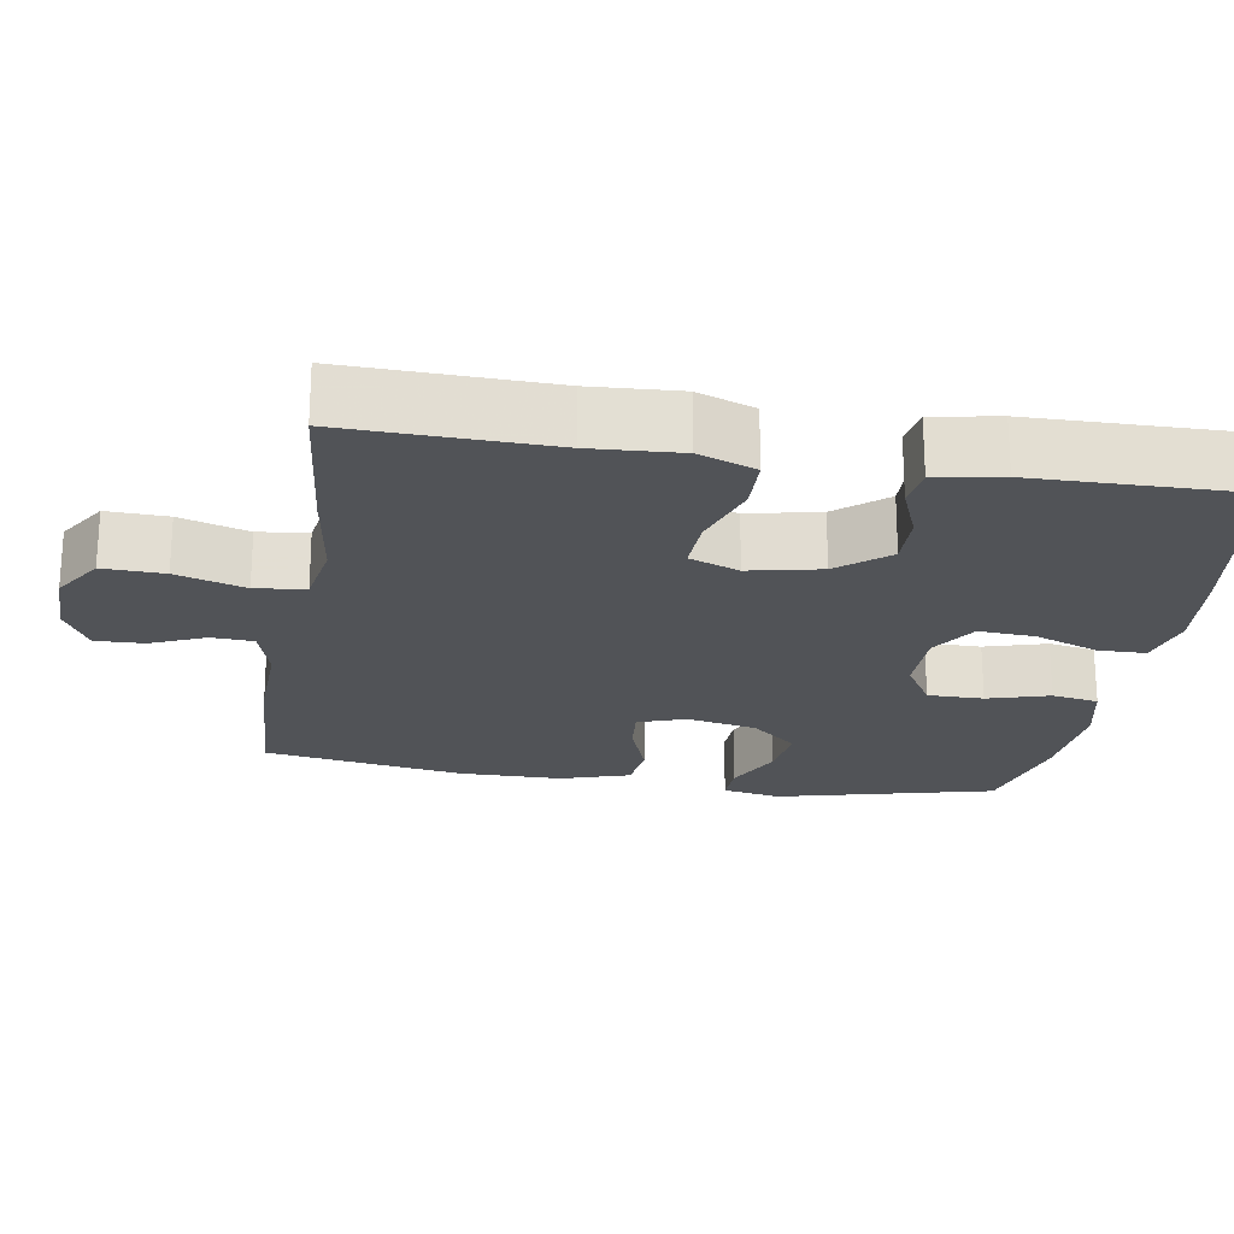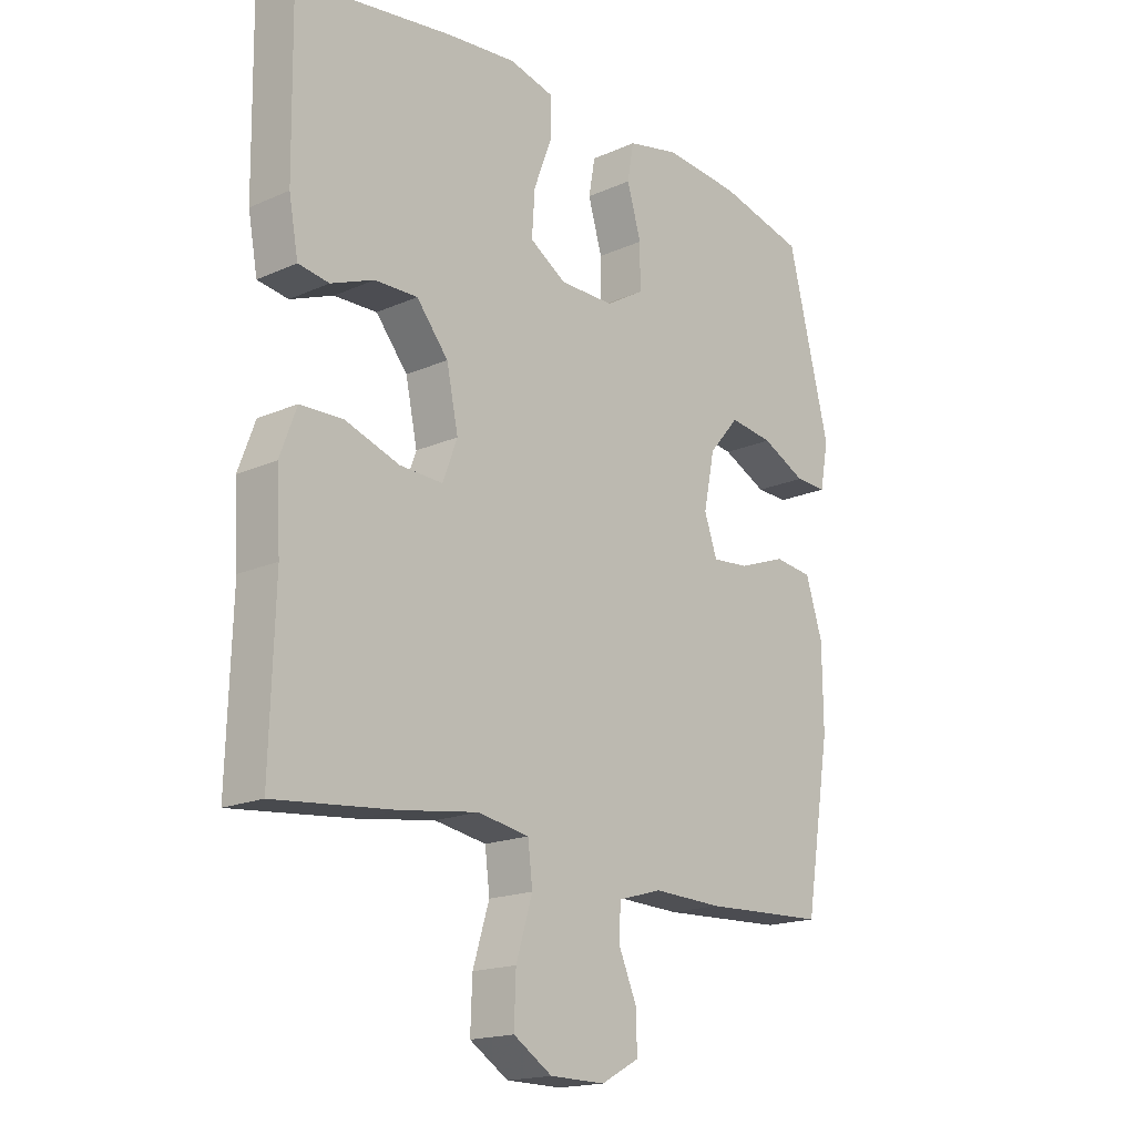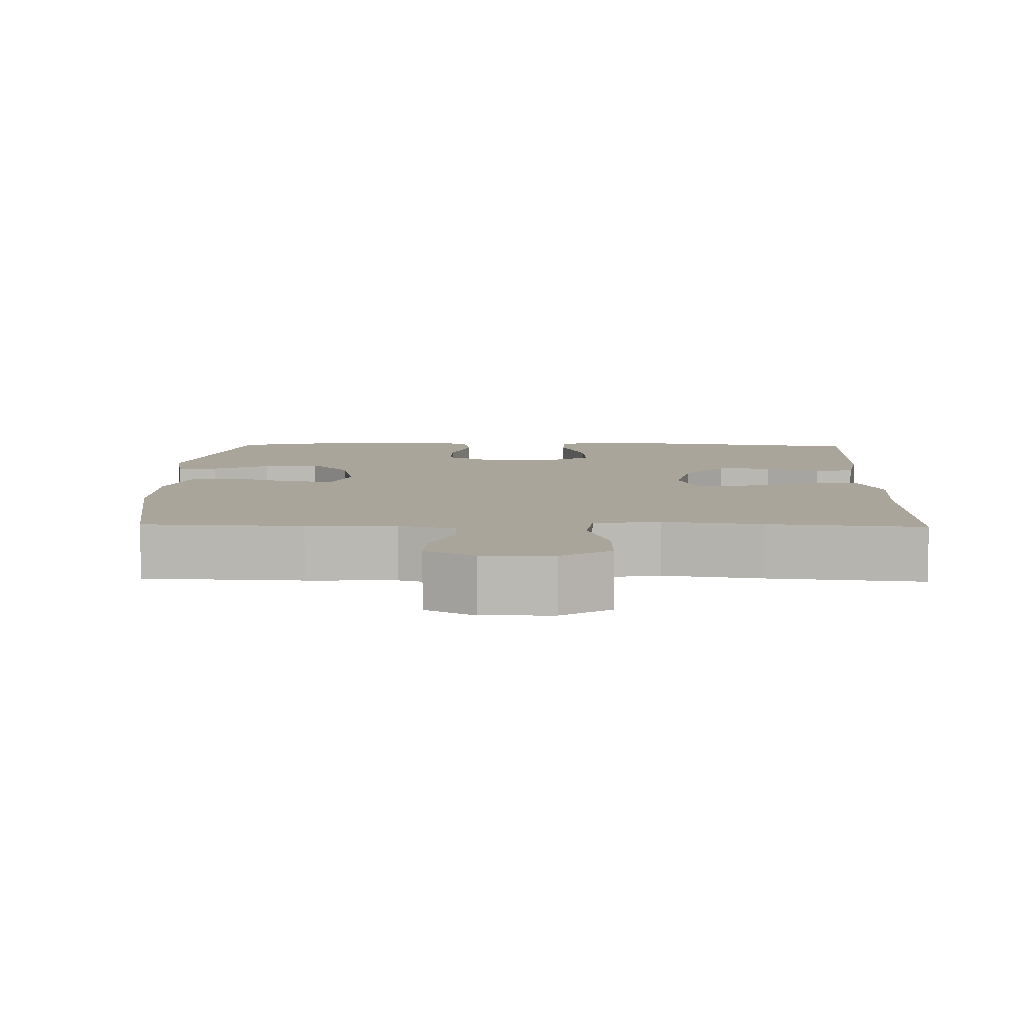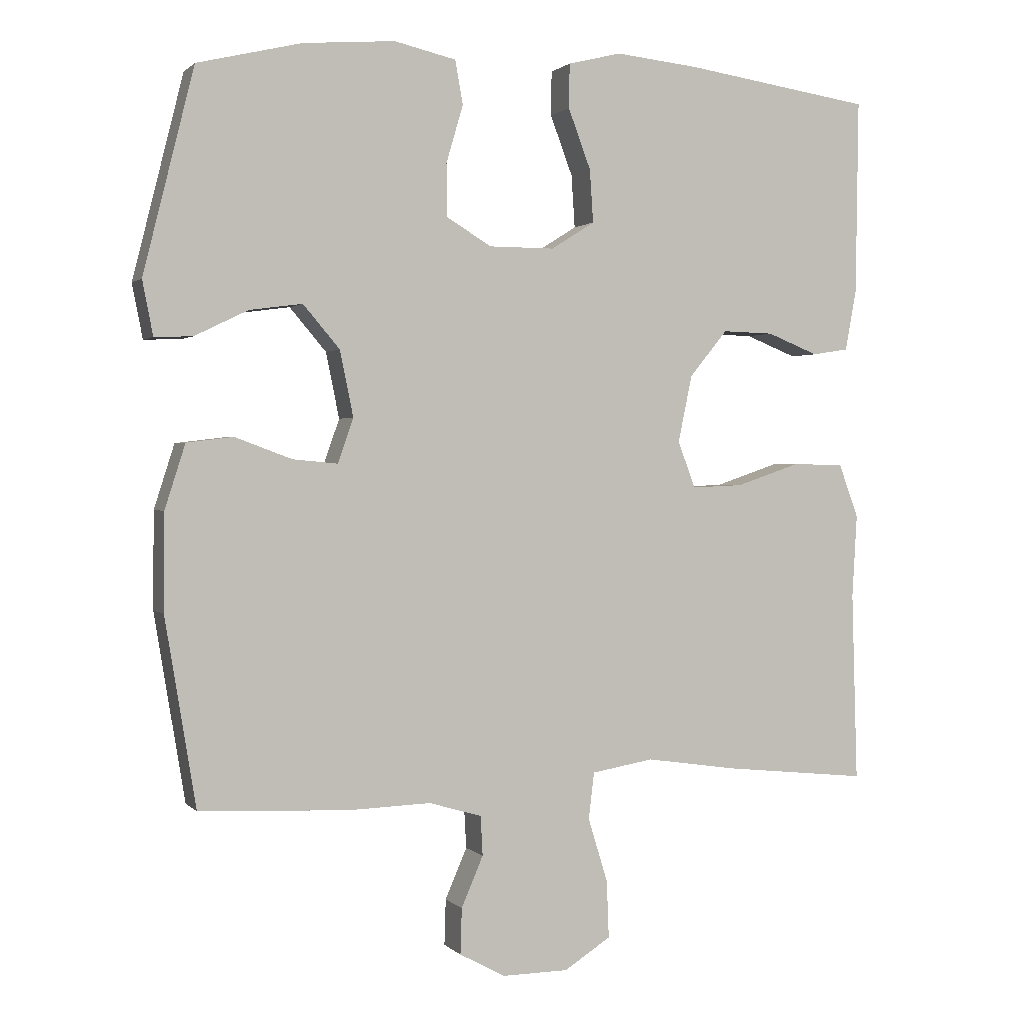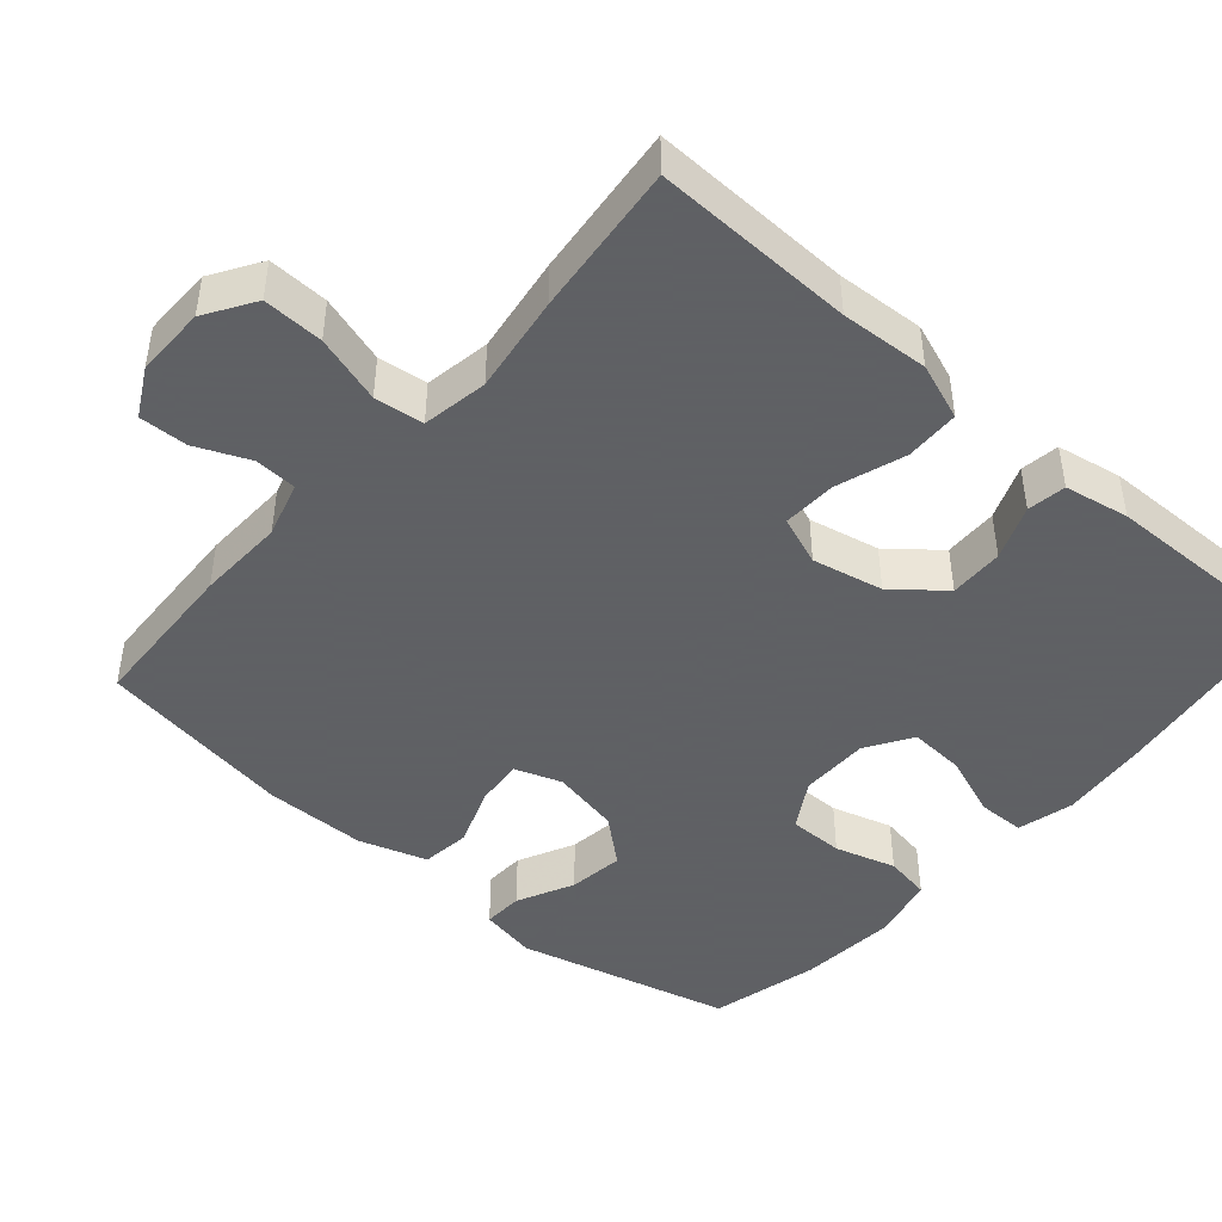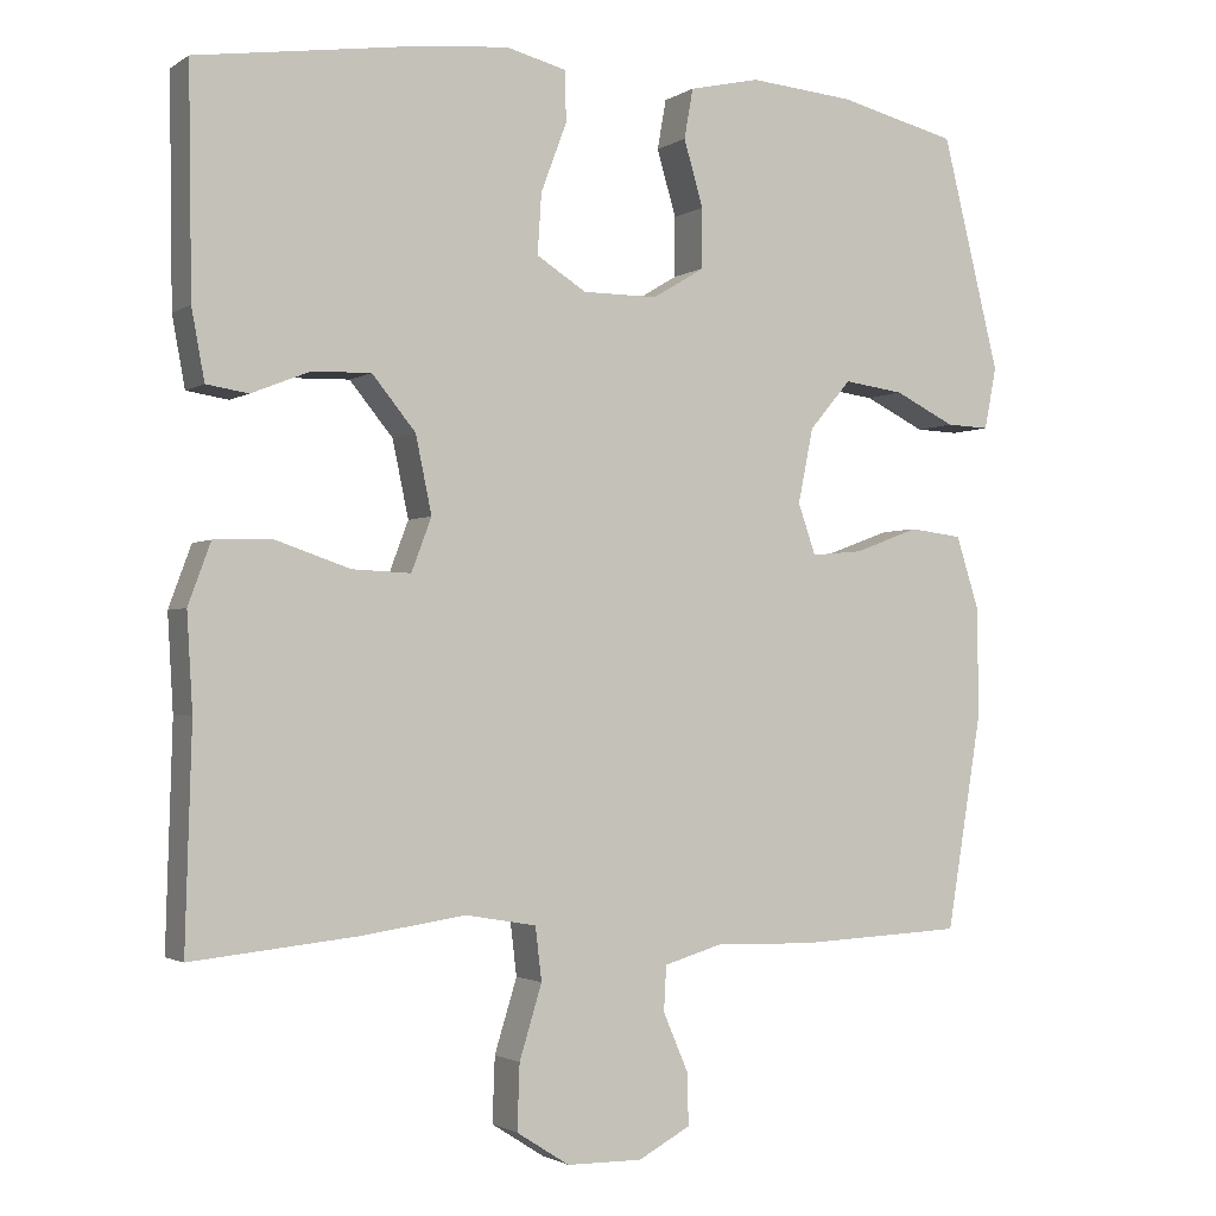
<metadata>
{"format":"obj","ext":"obj","renderer":"f3d","projection":"perspective","resolution":1024,"background":"white","views":[{"elev":-22.0,"azim":-99.3,"up":"+Y"},{"elev":-17.7,"azim":-48.9,"up":"+Z"},{"elev":7.5,"azim":-178.6,"up":"+Y"},{"elev":1.1,"azim":159.6,"up":"+Z"},{"elev":-45.3,"azim":-131.0,"up":"+Y"},{"elev":-2.0,"azim":-26.6,"up":"+Z"}]}
</metadata>
<code>
v 0.5 0.07 0.5
v 0.572 0.07 0.211
v 0.557 0.07 0.134
v 0.503 0.07 0.136
v 0.427 0.07 0.173
v 0.352 0.07 0.183
v 0.3 0.07 0.122
v 0.281 0.07 0.029
v 0.303 0.07 -0.034
v 0.367 0.07 -0.028
v 0.448 0.07 0.002
v 0.514 0.07 -0.006
v 0.543 0.07 -0.097
v 0.544 0.07 -0.234
v 0.5 0.07 -0.5
v 0.289 0.07 -0.51
v 0.171 0.07 -0.506
v 0.096 0.07 -0.528
v 0.093 0.07 -0.584
v 0.124 0.07 -0.656
v 0.126 0.07 -0.721
v 0.061 0.07 -0.756
v -0.033 0.07 -0.755
v -0.099 0.07 -0.713
v -0.096 0.07 -0.632
v -0.068 0.07 -0.541
v -0.076 0.07 -0.475
v -0.164 0.07 -0.46
v -0.295 0.07 -0.479
v -0.5 0.07 -0.5
v -0.492 0.07 -0.23
v -0.499 0.07 -0.112
v -0.471 0.07 -0.036
v -0.398 0.07 -0.034
v -0.306 0.07 -0.065
v -0.233 0.07 -0.068
v -0.208 0.07 -0.002
v -0.228 0.07 0.093
v -0.282 0.07 0.159
v -0.355 0.07 0.157
v -0.428 0.07 0.128
v -0.48 0.07 0.136
v -0.496 0.07 0.223
v -0.5 0.07 0.5
v -0.233 0.07 0.539
v -0.114 0.07 0.551
v -0.038 0.07 0.532
v -0.037 0.07 0.469
v -0.069 0.07 0.384
v -0.074 0.07 0.309
v -0.012 0.07 0.27
v 0.081 0.07 0.27
v 0.146 0.07 0.309
v 0.146 0.07 0.383
v 0.122 0.07 0.465
v 0.133 0.07 0.527
v 0.221 0.07 0.547
v 0.352 0.07 0.536
v 0.5 0 0.5
v 0.572 0 0.211
v 0.557 0 0.134
v 0.503 0 0.136
v 0.427 0 0.173
v 0.352 0 0.183
v 0.3 0 0.122
v 0.281 0 0.029
v 0.303 0 -0.034
v 0.367 0 -0.028
v 0.448 0 0.002
v 0.514 0 -0.006
v 0.543 0 -0.097
v 0.544 0 -0.234
v 0.5 0 -0.5
v 0.289 0 -0.51
v 0.171 0 -0.506
v 0.096 0 -0.528
v 0.093 0 -0.584
v 0.124 0 -0.656
v 0.126 0 -0.721
v 0.061 0 -0.756
v -0.033 0 -0.755
v -0.099 0 -0.713
v -0.096 0 -0.632
v -0.068 0 -0.541
v -0.076 0 -0.475
v -0.164 0 -0.46
v -0.295 0 -0.479
v -0.5 0 -0.5
v -0.492 0 -0.23
v -0.499 0 -0.112
v -0.471 0 -0.036
v -0.398 0 -0.034
v -0.306 0 -0.065
v -0.233 0 -0.068
v -0.208 0 -0.002
v -0.228 0 0.093
v -0.282 0 0.159
v -0.355 0 0.157
v -0.428 0 0.128
v -0.48 0 0.136
v -0.496 0 0.223
v -0.5 0 0.5
v -0.233 0 0.539
v -0.114 0 0.551
v -0.038 0 0.532
v -0.037 0 0.469
v -0.069 0 0.384
v -0.074 0 0.309
v -0.012 0 0.27
v 0.081 0 0.27
v 0.146 0 0.309
v 0.146 0 0.383
v 0.122 0 0.465
v 0.133 0 0.527
v 0.221 0 0.547
v 0.352 0 0.536
f 54 55 56 57
f 53 54 57 58
f 46 47 48 49
f 46 49 50
f 45 46 50
f 44 45 50
f 43 44 50 51
f 40 41 42 43
f 39 40 43 51
f 32 33 34 35
f 31 32 35 36
f 28 29 30 31
f 27 28 31 36
f 23 24 25 26
f 23 26 27
f 22 23 27
f 19 20 21 22
f 18 19 22 27
f 17 18 27 36
f 10 11 12 13
f 9 10 13 14
f 2 3 4 5
f 2 5 6
f 53 58 1 2
f 52 53 2 6
f 38 39 51 52
f 37 38 52 6
f 36 37 6 7
f 17 36 7 8
f 16 17 8 9
f 9 14 15 16
f 115 114 113 112
f 116 115 112 111
f 107 106 105 104
f 108 107 104
f 108 104 103
f 108 103 102
f 109 108 102 101
f 101 100 99 98
f 109 101 98 97
f 93 92 91 90
f 94 93 90 89
f 89 88 87 86
f 94 89 86 85
f 84 83 82 81
f 85 84 81
f 85 81 80
f 80 79 78 77
f 85 80 77 76
f 94 85 76 75
f 71 70 69 68
f 72 71 68 67
f 63 62 61 60
f 64 63 60
f 60 59 116 111
f 64 60 111 110
f 110 109 97 96
f 64 110 96 95
f 65 64 95 94
f 66 65 94 75
f 67 66 75 74
f 74 73 72 67
f 1 59 60 2
f 2 60 61 3
f 3 61 62 4
f 4 62 63 5
f 5 63 64 6
f 6 64 65 7
f 7 65 66 8
f 8 66 67 9
f 9 67 68 10
f 10 68 69 11
f 11 69 70 12
f 12 70 71 13
f 13 71 72 14
f 14 72 73 15
f 15 73 74 16
f 16 74 75 17
f 17 75 76 18
f 18 76 77 19
f 19 77 78 20
f 20 78 79 21
f 21 79 80 22
f 22 80 81 23
f 23 81 82 24
f 24 82 83 25
f 25 83 84 26
f 26 84 85 27
f 27 85 86 28
f 28 86 87 29
f 29 87 88 30
f 30 88 89 31
f 31 89 90 32
f 32 90 91 33
f 33 91 92 34
f 34 92 93 35
f 35 93 94 36
f 36 94 95 37
f 37 95 96 38
f 38 96 97 39
f 39 97 98 40
f 40 98 99 41
f 41 99 100 42
f 42 100 101 43
f 43 101 102 44
f 44 102 103 45
f 45 103 104 46
f 46 104 105 47
f 47 105 106 48
f 48 106 107 49
f 49 107 108 50
f 50 108 109 51
f 51 109 110 52
f 52 110 111 53
f 53 111 112 54
f 54 112 113 55
f 55 113 114 56
f 56 114 115 57
f 57 115 116 58
f 58 116 59 1

</code>
